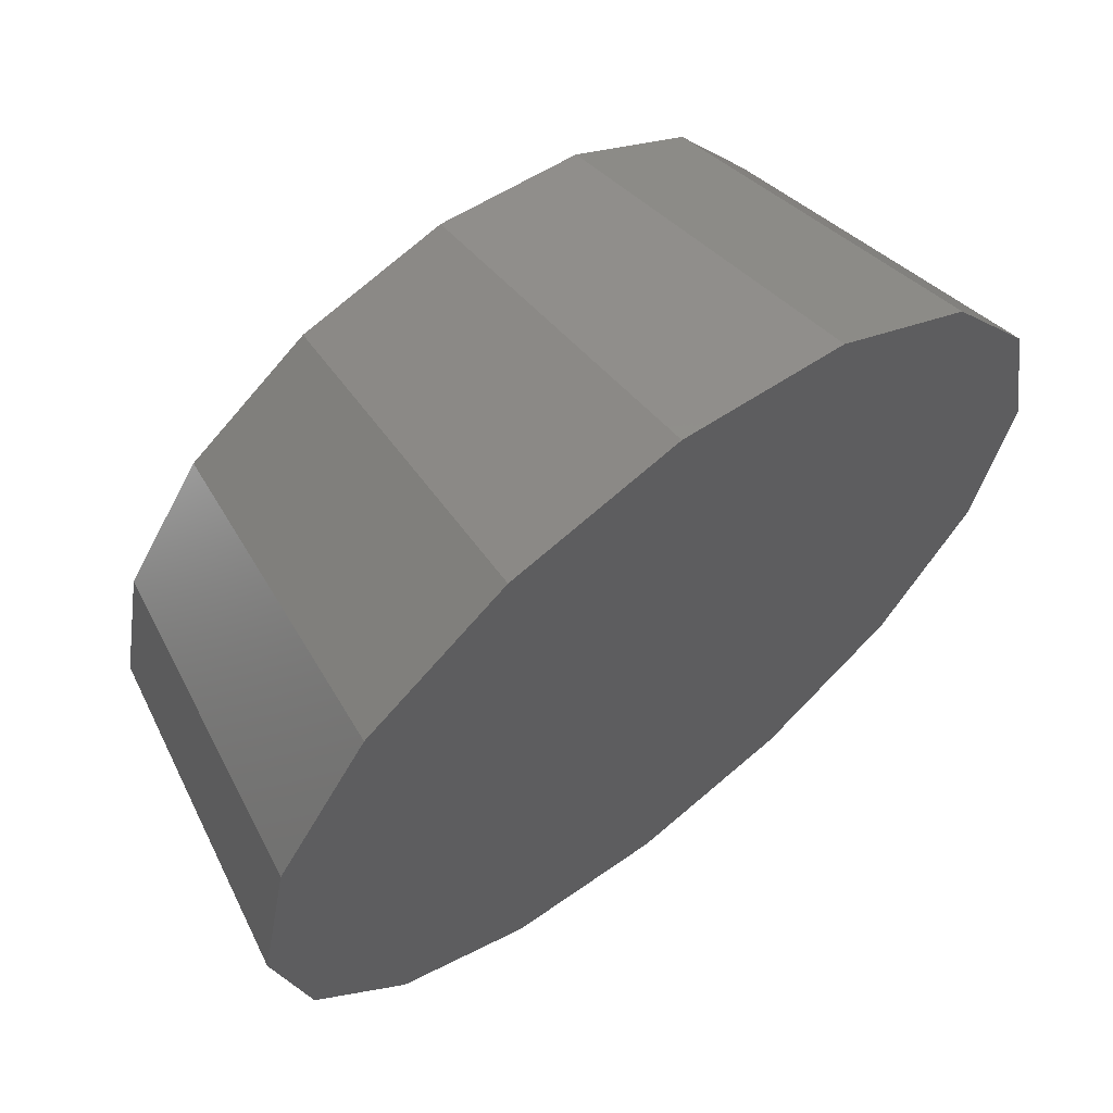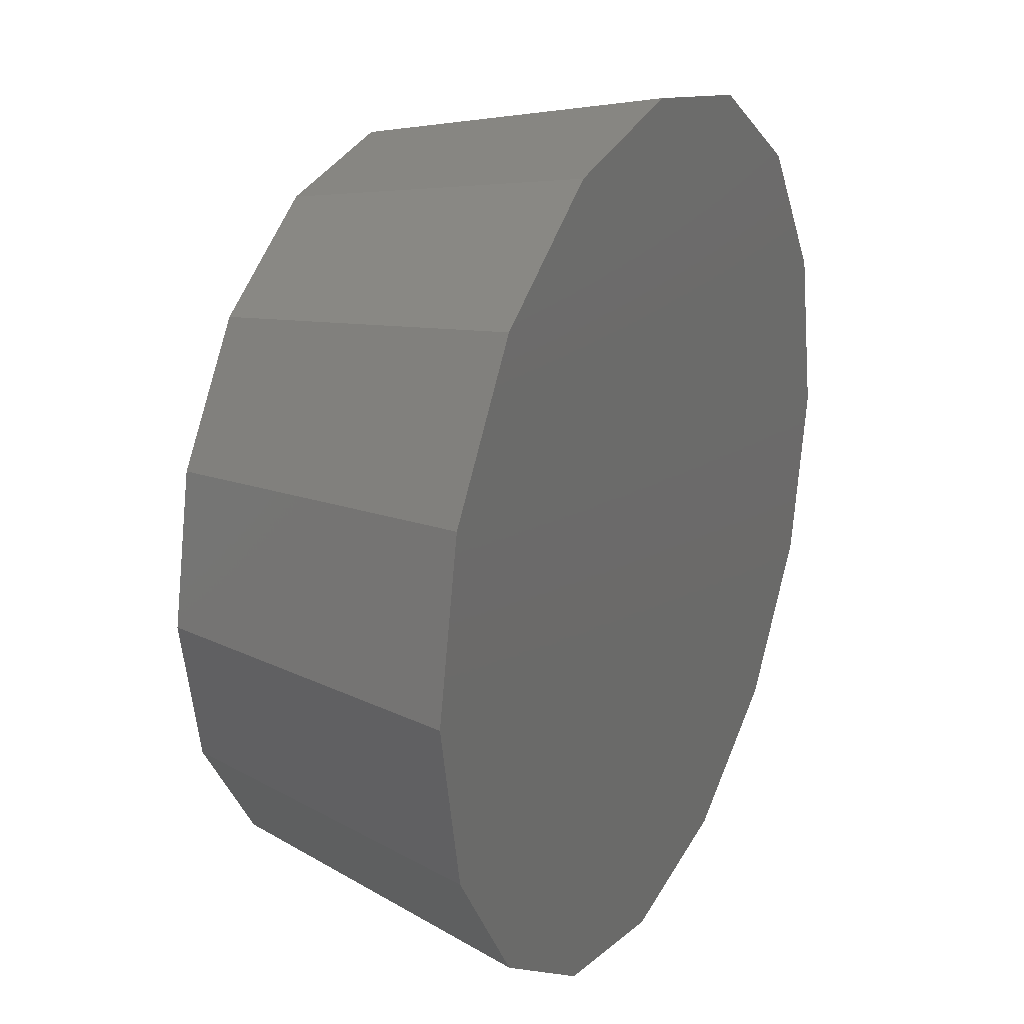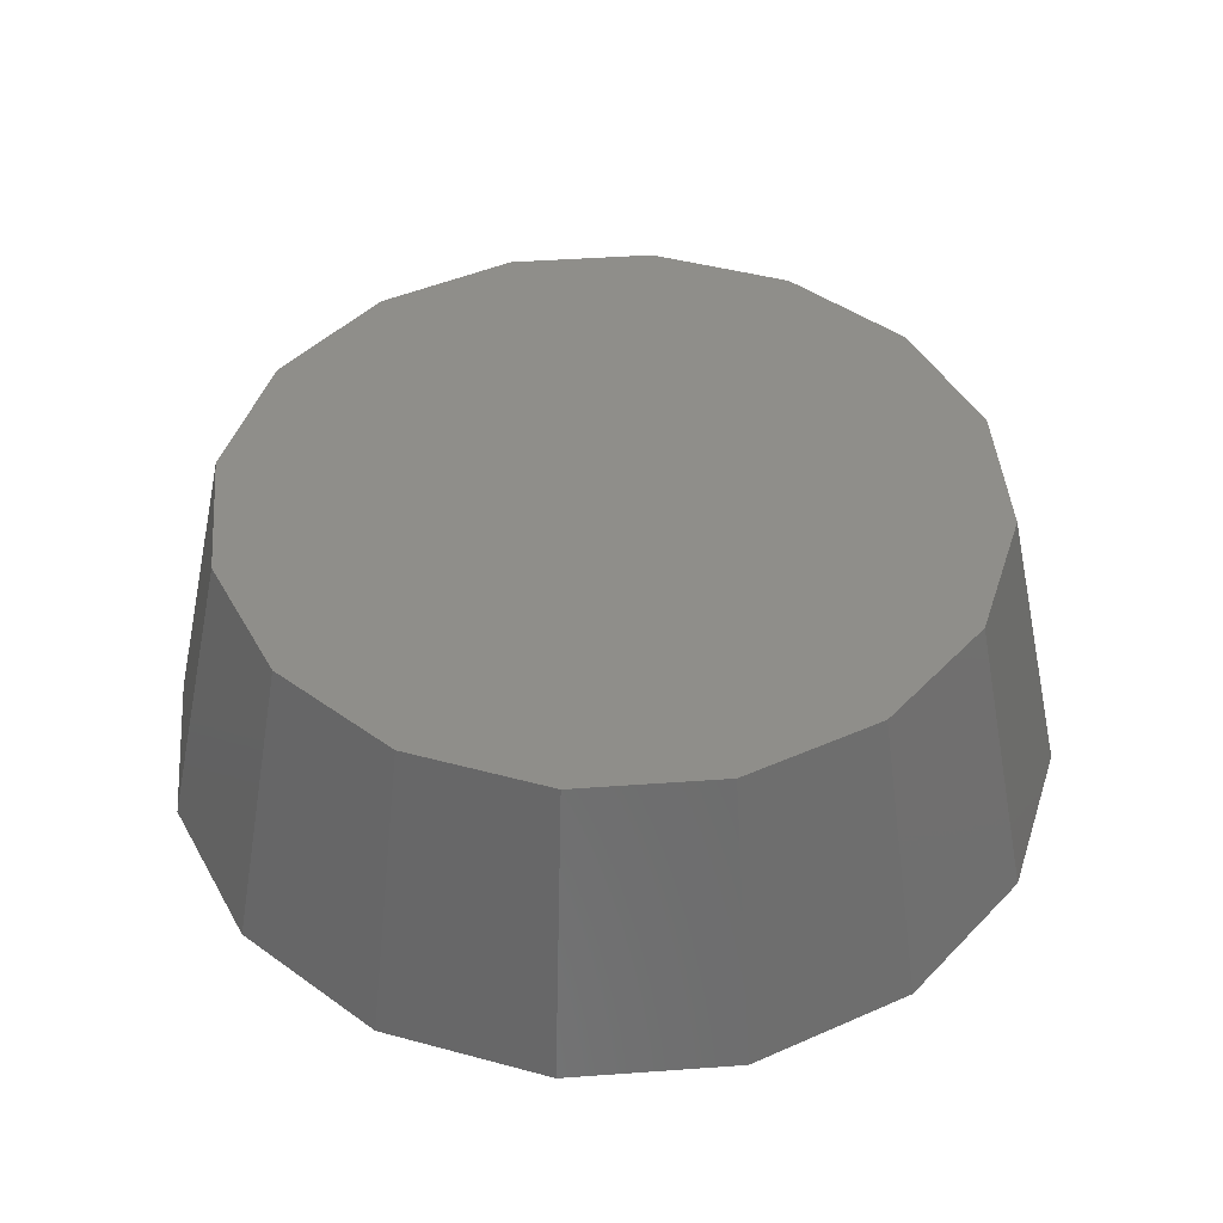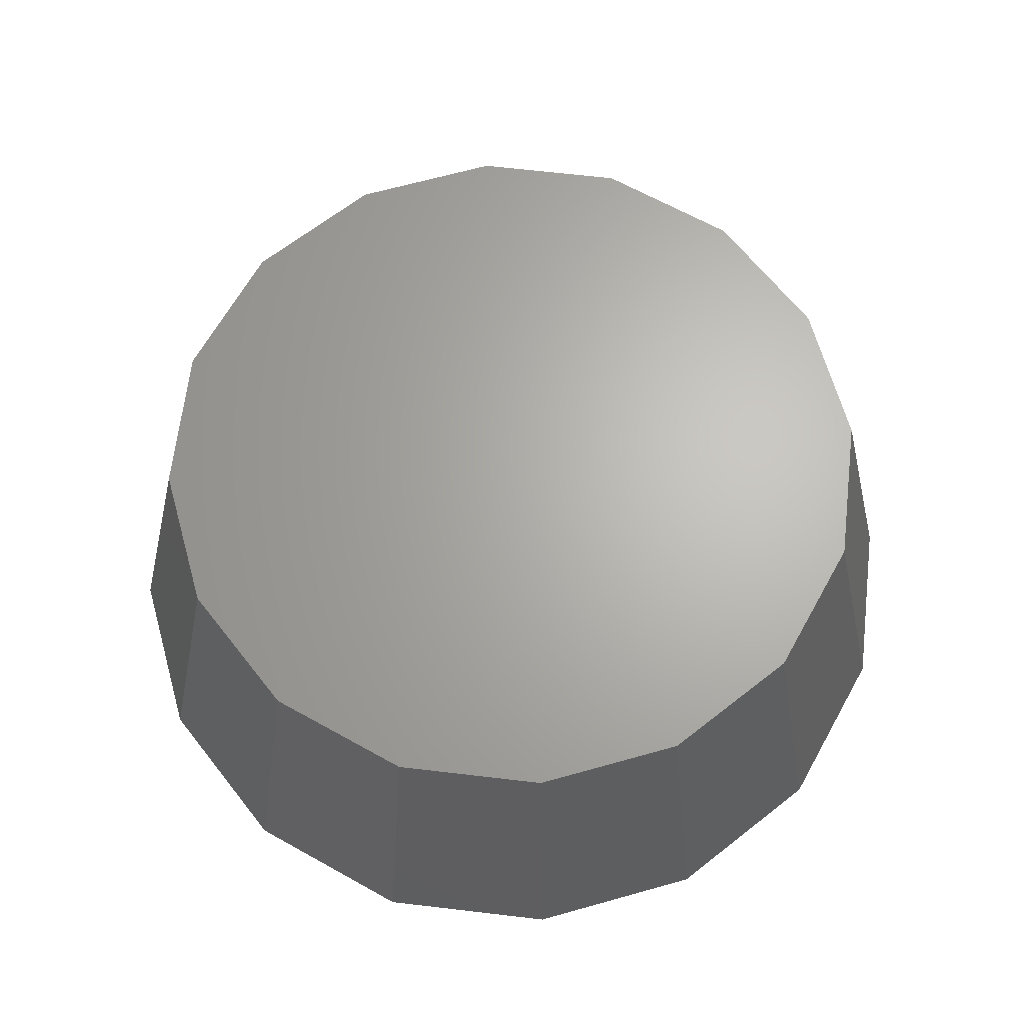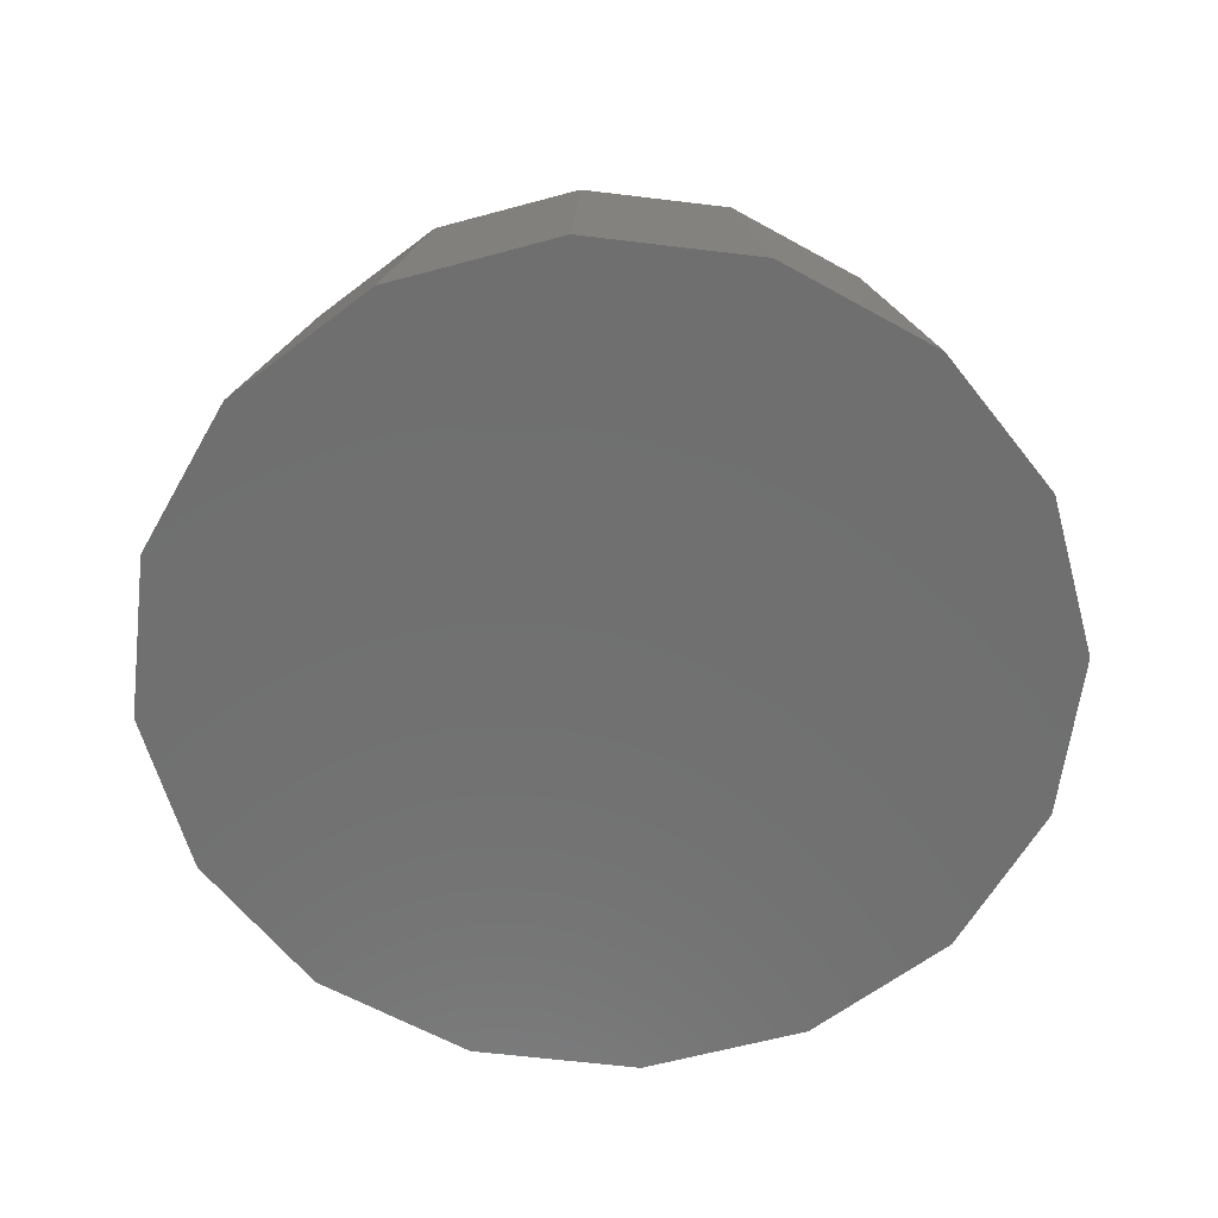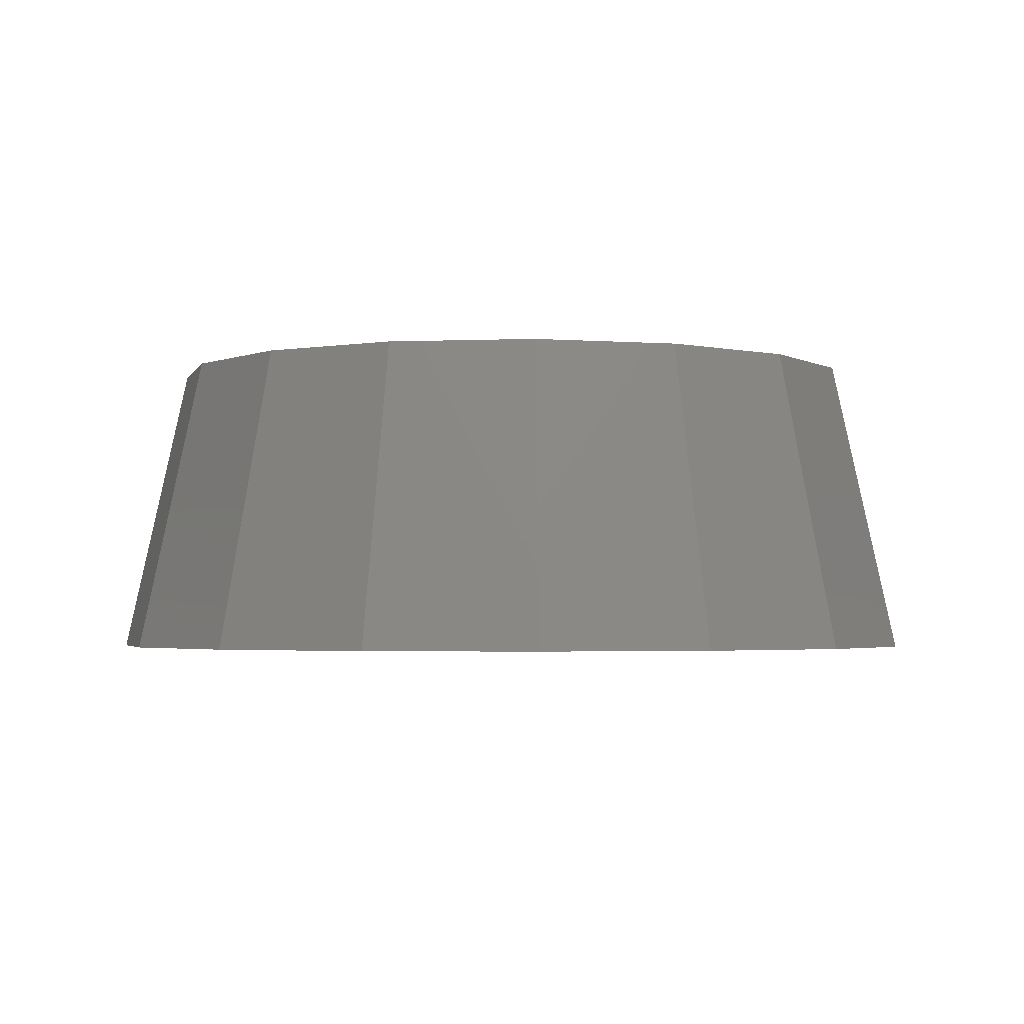
<metadata>
{"format":"stl","ext":"stl","renderer":"f3d","projection":"perspective","resolution":1024,"background":"white","views":[{"elev":63.6,"azim":141.5,"up":"+Y"},{"elev":23.3,"azim":116.6,"up":"+Y"},{"elev":43.8,"azim":-83.6,"up":"+Z"},{"elev":65.7,"azim":-49.5,"up":"+Z"},{"elev":-61.6,"azim":-85.8,"up":"+Z"},{"elev":-2.7,"azim":-93.4,"up":"+Z"}]}
</metadata>
<code>
# stl→obj: 32 verts, 60 faces
v 0.1062 0.04401 0.01
v 0.0975 0 0.09
v 0.115 0 0.01
v 0.09008 0.03731 0.09
v 0.08132 0.08132 0.01
v 0.06894 0.06894 0.09
v 0.04401 0.1062 0.01
v 0.03731 0.09008 0.09
v 0 0.115 0.01
v 0 0.0975 0.09
v -0.04401 0.1062 0.01
v -0.03731 0.09008 0.09
v -0.08132 0.08132 0.01
v -0.06894 0.06894 0.09
v -0.1062 0.04401 0.01
v -0.09008 0.03731 0.09
v -0.115 0 0.01
v -0.0975 0 0.09
v -0.1062 -0.04401 0.01
v -0.09008 -0.03731 0.09
v -0.08132 -0.08132 0.01
v -0.06894 -0.06894 0.09
v -0.04401 -0.1062 0.01
v -0.03731 -0.09008 0.09
v 0 -0.115 0.01
v 0 -0.0975 0.09
v 0.04401 -0.1062 0.01
v 0.03731 -0.09008 0.09
v 0.08132 -0.08132 0.01
v 0.06894 -0.06894 0.09
v 0.1062 -0.04401 0.01
v 0.09008 -0.03731 0.09
f 1 2 3
f 1 4 2
f 5 4 1
f 5 6 4
f 7 6 5
f 7 8 6
f 9 8 7
f 9 10 8
f 11 10 9
f 11 12 10
f 13 12 11
f 13 14 12
f 15 14 13
f 15 16 14
f 17 16 15
f 17 18 16
f 19 18 17
f 19 20 18
f 21 20 19
f 21 22 20
f 23 22 21
f 23 24 22
f 25 24 23
f 25 26 24
f 27 26 25
f 27 28 26
f 29 28 27
f 29 30 28
f 31 30 29
f 31 32 30
f 3 32 31
f 3 2 32
f 31 1 3
f 29 1 31
f 29 5 1
f 27 5 29
f 27 7 5
f 25 7 27
f 25 9 7
f 23 9 25
f 23 11 9
f 21 11 23
f 21 13 11
f 19 13 21
f 19 15 13
f 15 19 17
f 4 32 2
f 6 32 4
f 6 30 32
f 8 30 6
f 8 28 30
f 10 28 8
f 10 26 28
f 12 26 10
f 12 24 26
f 14 24 12
f 14 22 24
f 16 22 14
f 16 20 22
f 20 16 18

</code>
